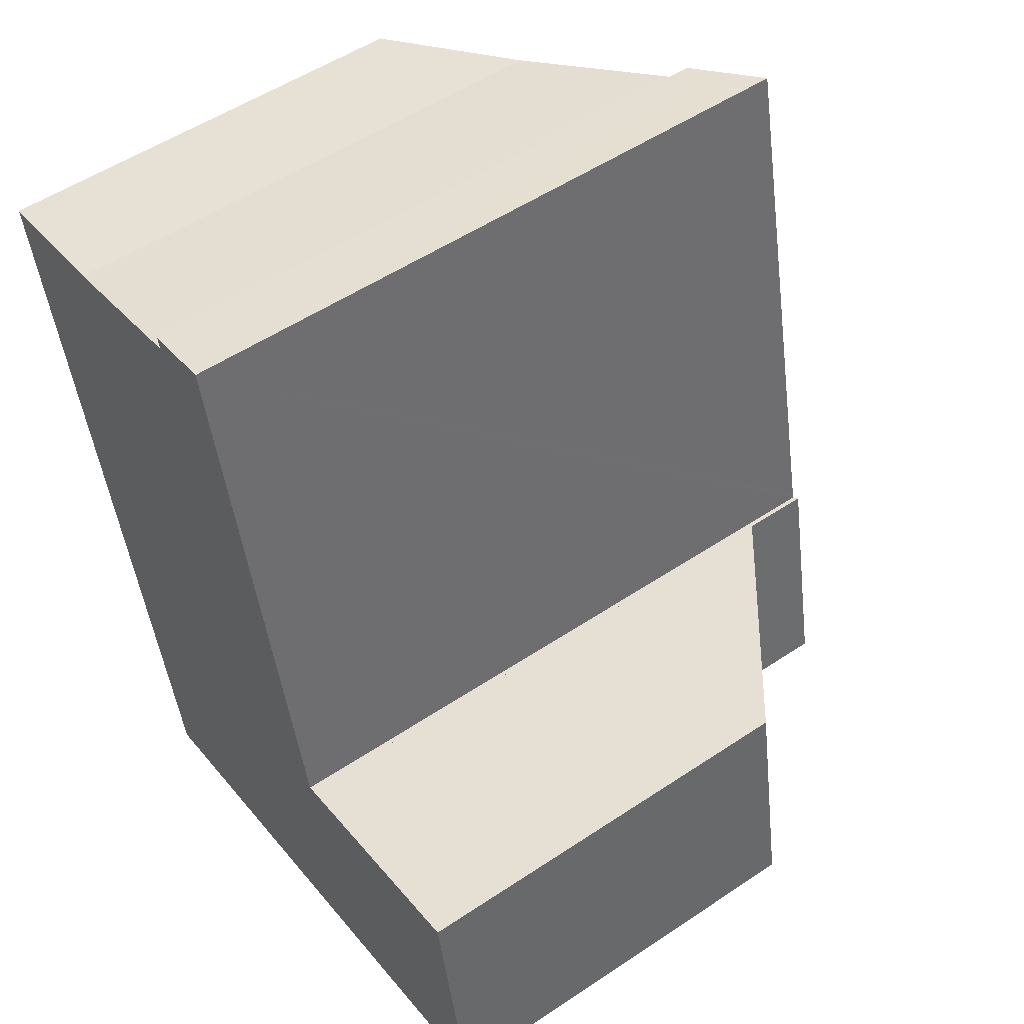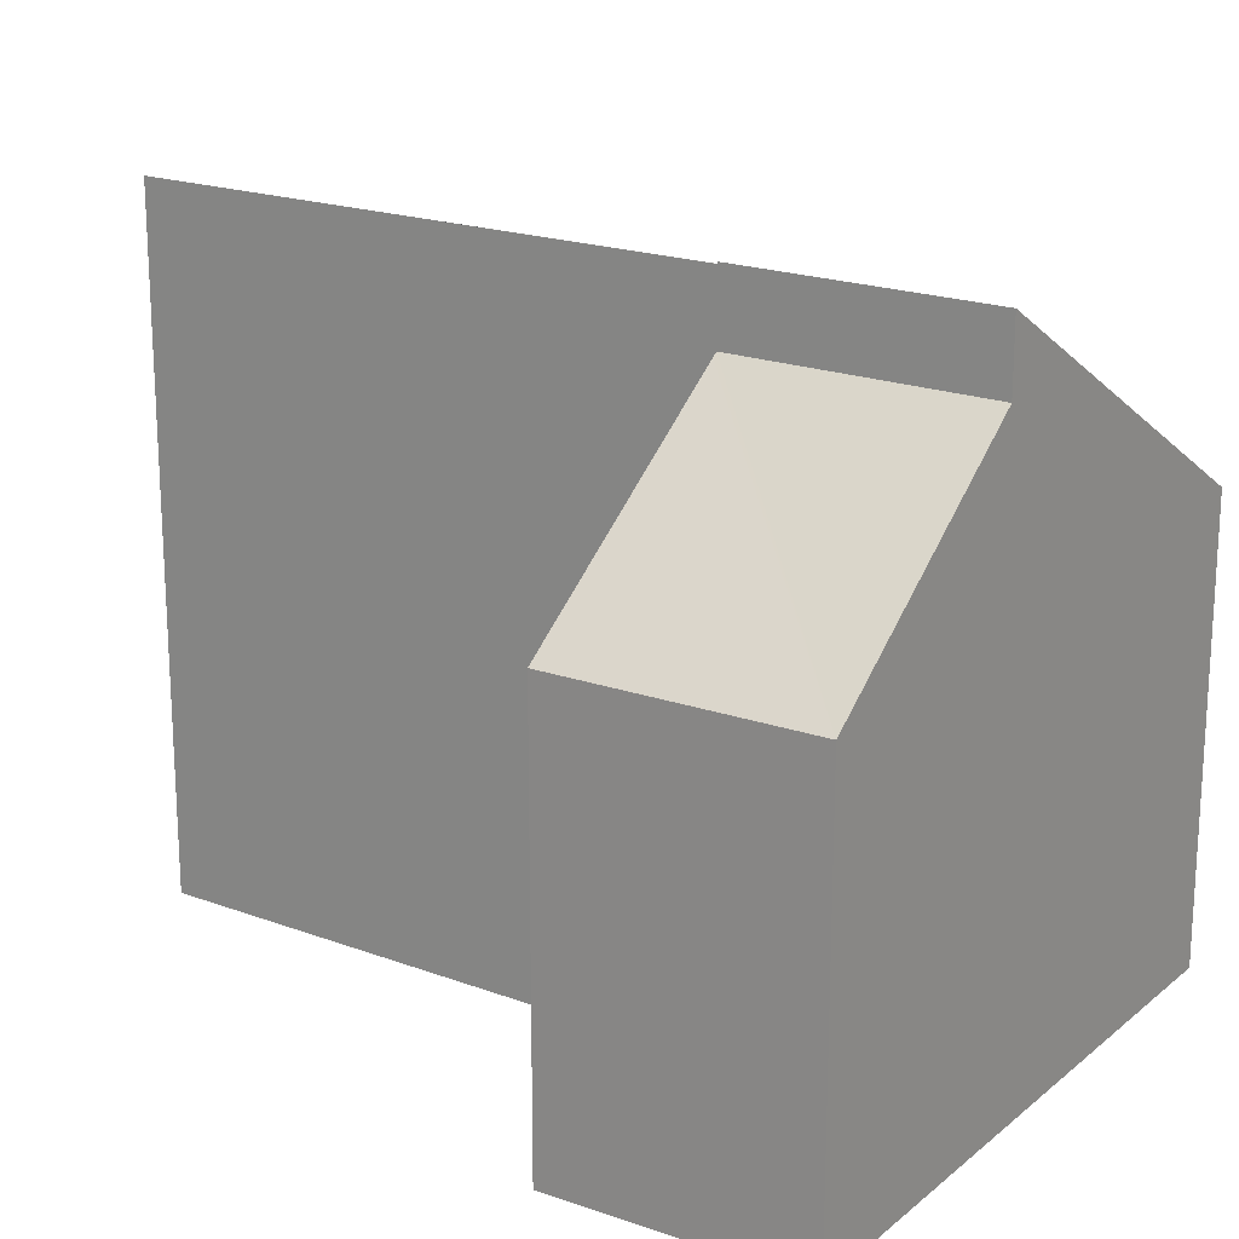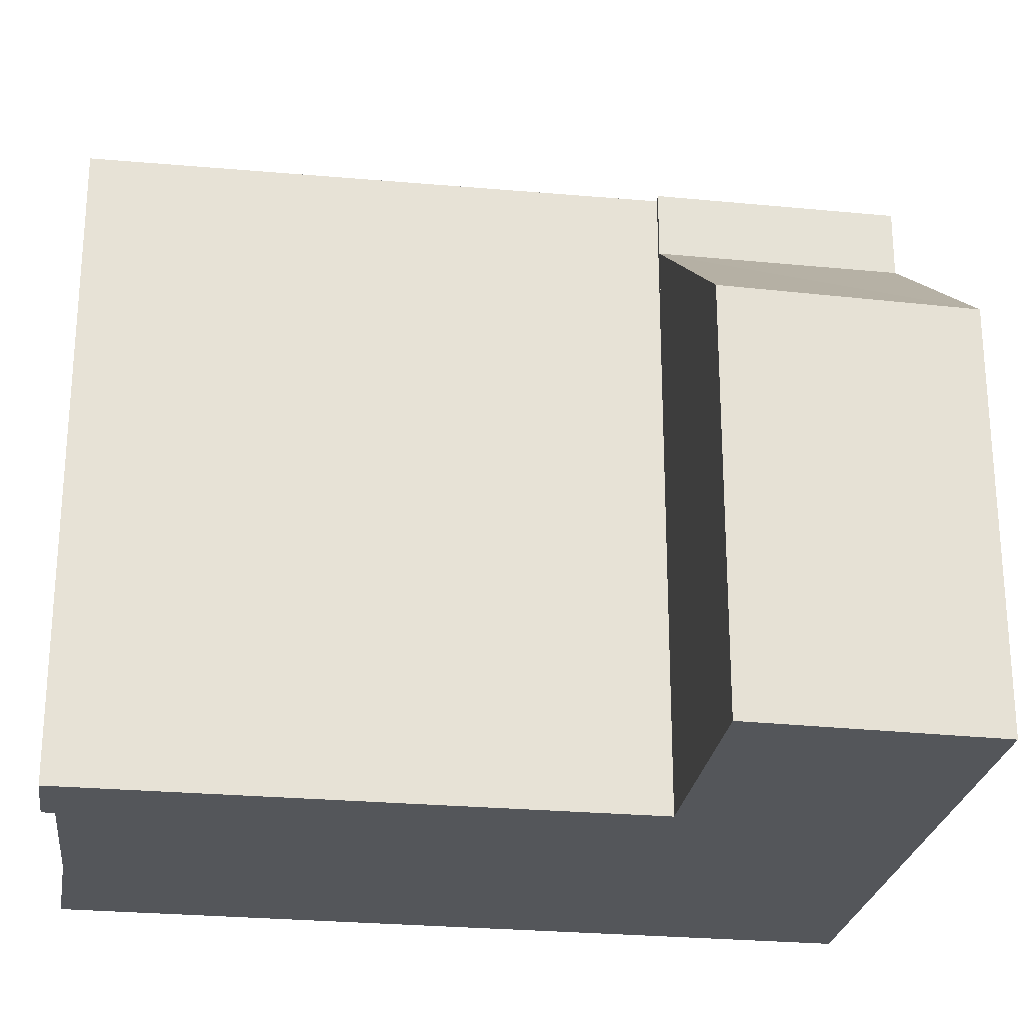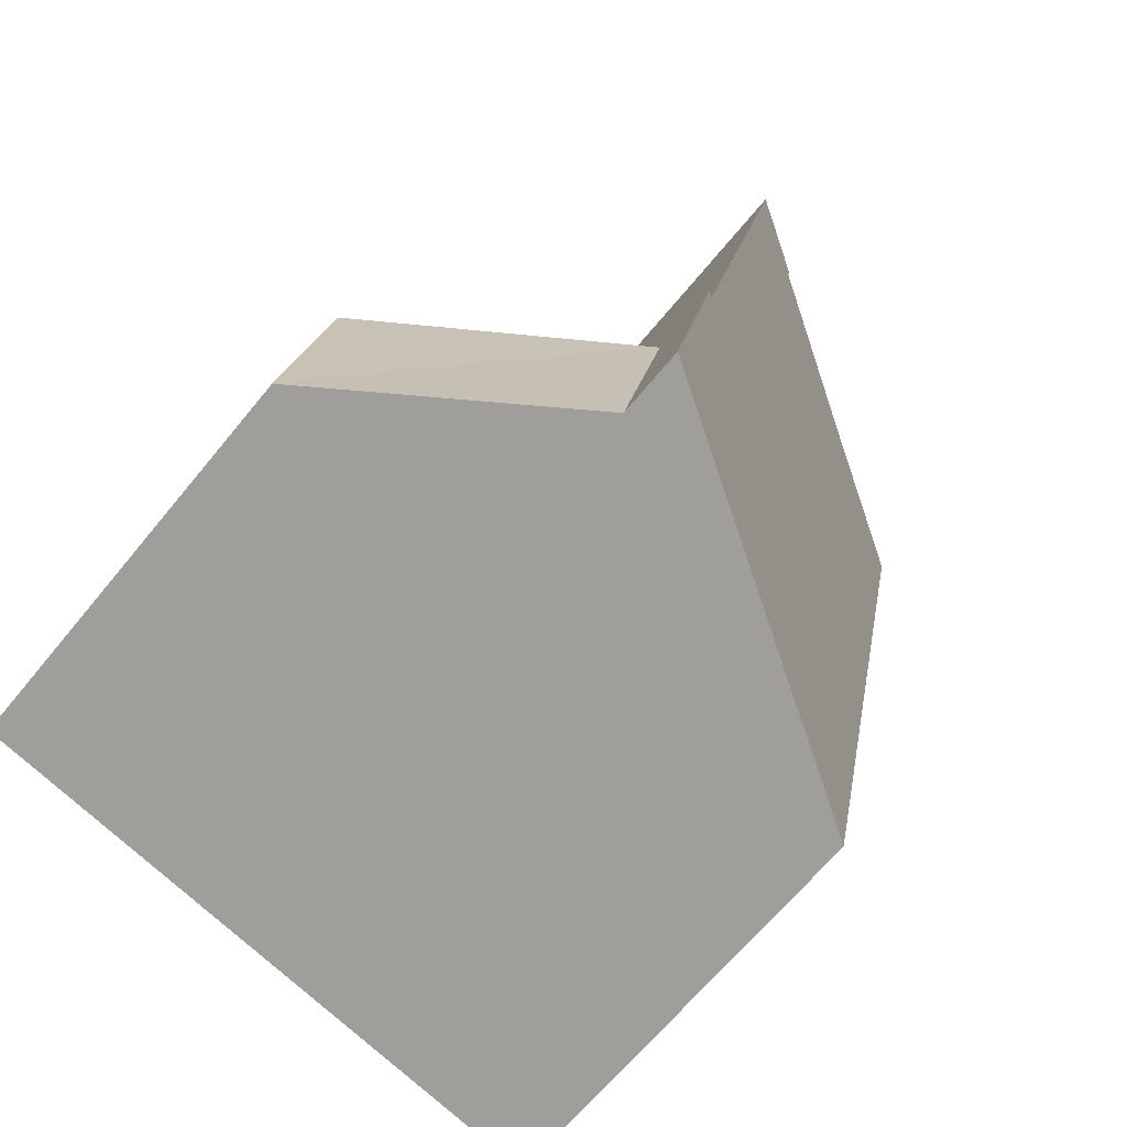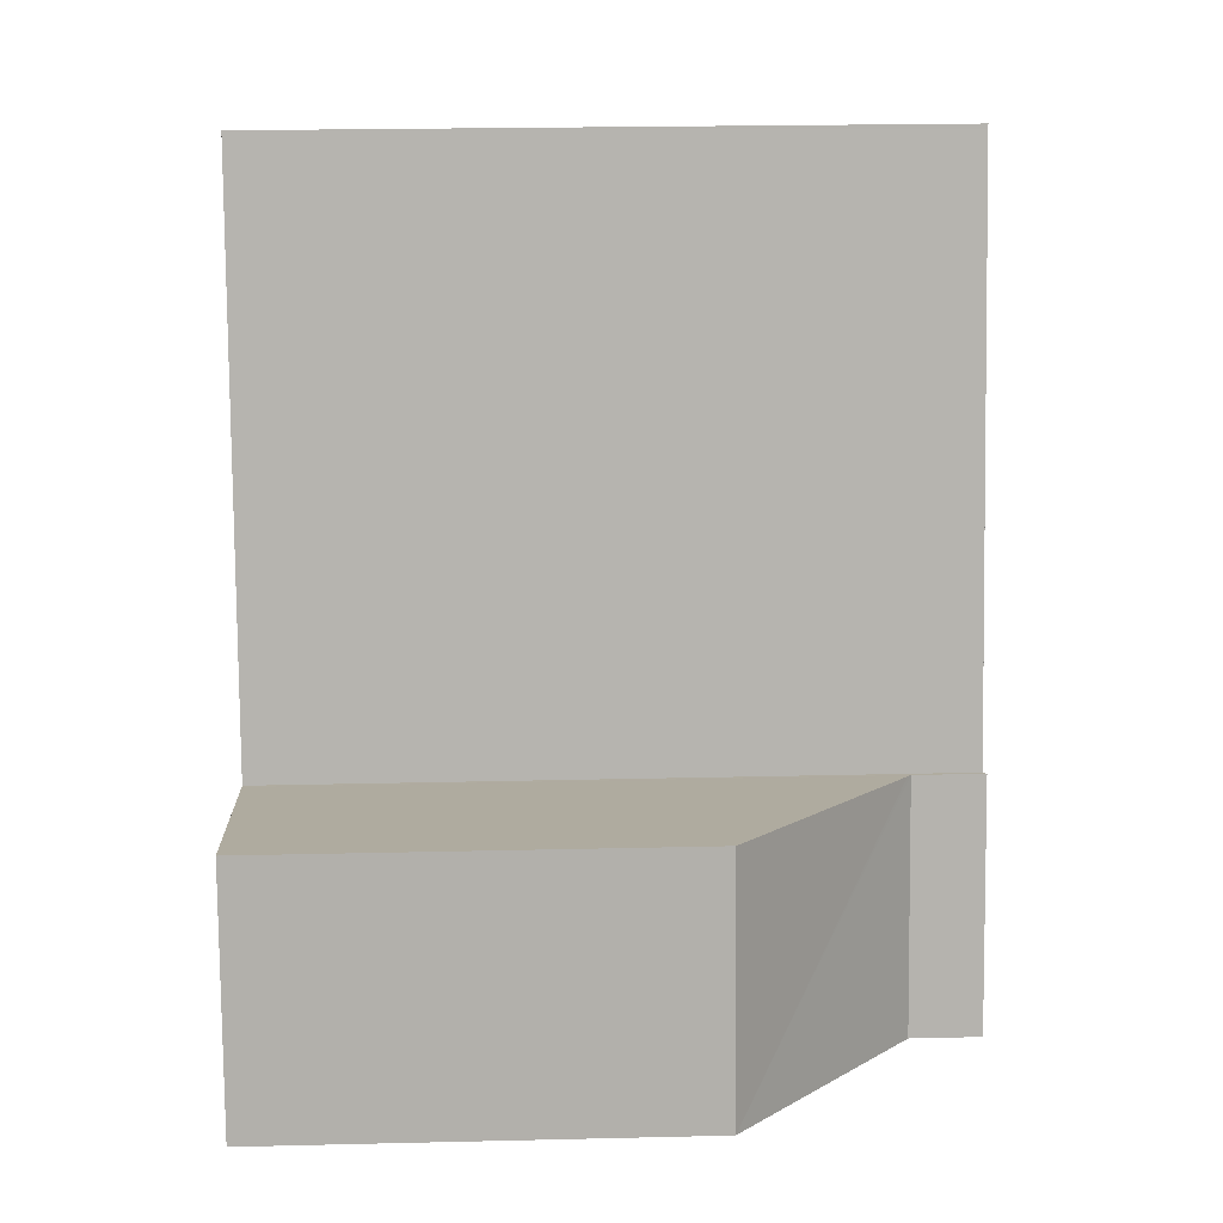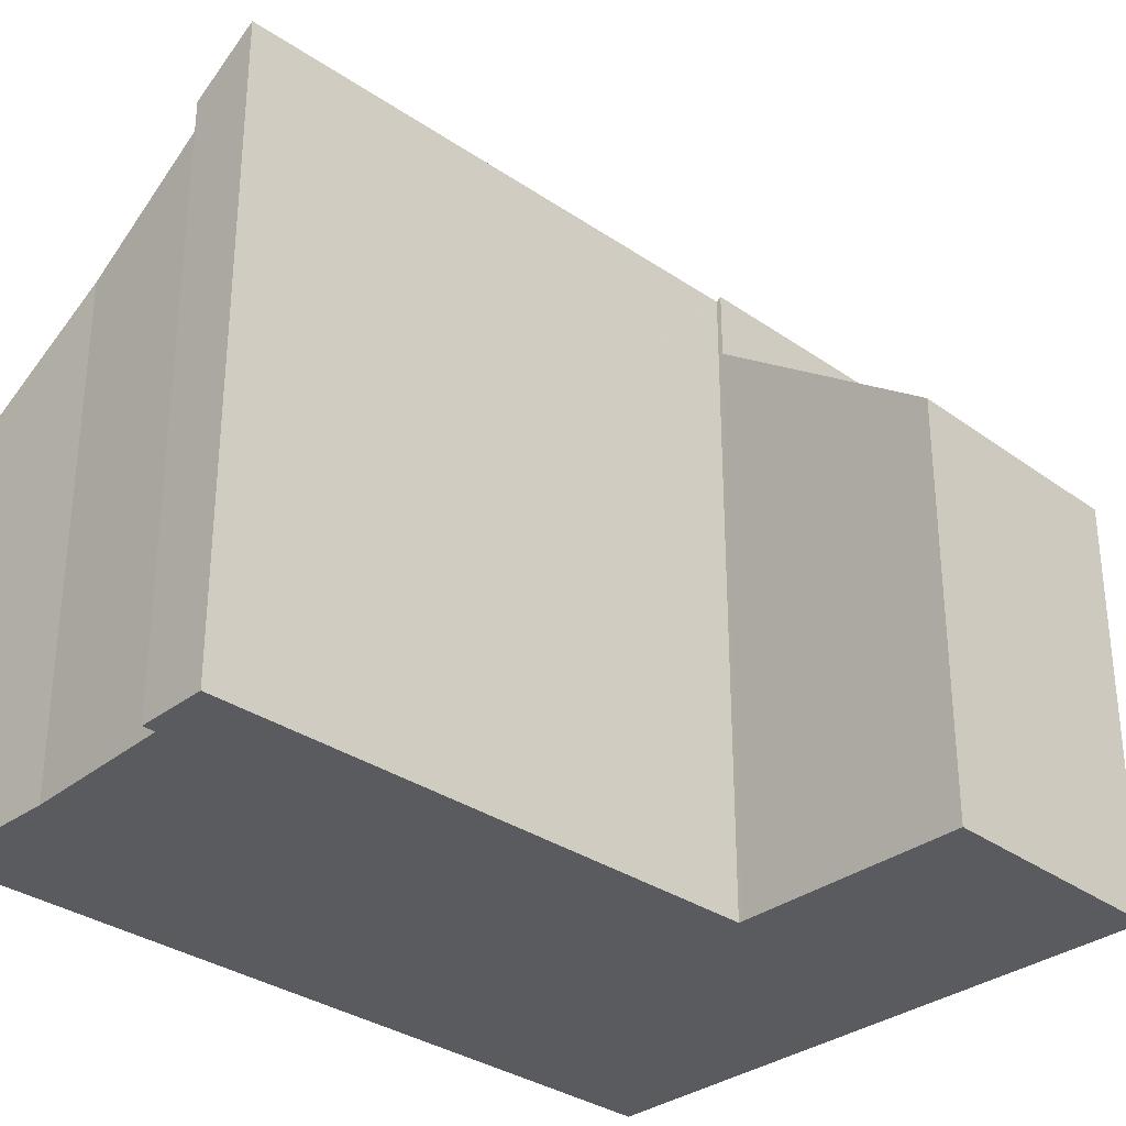
<metadata>
{"format":"obj","ext":"obj","renderer":"f3d","projection":"perspective","resolution":1024,"background":"white","views":[{"elev":53.2,"azim":54.4,"up":"+Z"},{"elev":20.0,"azim":112.6,"up":"+Y"},{"elev":-25.6,"azim":69.6,"up":"+Y"},{"elev":-65.4,"azim":140.9,"up":"+Z"},{"elev":21.9,"azim":87.6,"up":"+Z"},{"elev":-32.3,"azim":34.3,"up":"+Y"}]}
</metadata>
<code>
v  1.73 6.866 -8.522
v  8.439 10.52 -11.21
v  2.523 6.866 -12.43
v  0.006 6.866 -0.03
v  0 6.866 4.204e-16
v  0.514 7.182 0.098
v  2.174 8.205 0.414
v  4.613 9.726 1.03
v  4.594 9.726 1.128
v  4.573 9.726 1.231
v  5.048 10.02 1.338
v  7.582 10.47 -7.404
v  5.713 10.42 1.411
v  5.698 10.42 1.483
v  7.564 10.47 -7.32
v  7.663 10.52 -7.387
v  4.613 -6.307e-17 1.03
v  4.573 -7.538e-17 1.231
v  4.594 -6.907e-17 1.128
v  2.523 7.61e-16 -12.43
v  1.73 5.218e-16 -8.522
v  0.006 1.837e-18 -0.03
v  0 0 0
v  5.698 -9.081e-17 1.483
v  5.048 -8.193e-17 1.338
v  7.663 4.523e-16 -7.387
v  7.582 4.534e-16 -7.404
v  2.174 -2.535e-17 0.414
v  0.514 -6.001e-18 0.098
v  5.713 -8.64e-17 1.411
v  7.564 4.482e-16 -7.32
v  8.439 6.864e-16 -11.21
v  7.74 9.379 -7.37
v  11.38 6.636 -6.585
v  12.08 6.636 -10.46
v  7.663 9.438 -7.387
v  8.439 9.438 -11.21
v  11.38 4.032e-16 -6.585
v  7.74 4.513e-16 -7.37
v  12.08 6.405e-16 -10.46
g defaultobject
f 1 2 3
f 2 1 4
f 2 4 5
f 2 5 6
f 2 6 7
f 2 7 8
f 2 8 9
f 2 9 10
f 2 10 11
f 2 11 12
f 12 11 13
f 13 11 14
f 12 13 15
f 16 2 12
f 17 9 8
f 9 17 10
f 10 17 18
f 18 17 19
f 20 1 3
f 1 20 21
f 1 21 4
f 4 21 22
f 4 22 5
f 5 22 23
f 11 24 14
f 24 11 10
f 24 10 18
f 24 18 25
f 12 26 16
f 26 12 27
f 7 17 8
f 17 7 28
f 6 28 7
f 28 6 5
f 28 5 23
f 28 23 29
f 24 13 14
f 13 24 15
f 15 24 12
f 12 24 27
f 27 24 30
f 27 30 31
f 26 2 16
f 2 26 32
f 32 3 2
f 3 32 20
f 32 21 20
f 21 32 22
f 22 32 23
f 23 32 29
f 29 32 28
f 28 32 17
f 17 32 19
f 19 32 18
f 18 32 25
f 25 32 27
f 25 27 31
f 25 31 30
f 25 30 24
f 27 32 26
f 33 34 35
f 36 35 37
f 35 36 33
f 26 33 36
f 33 26 34
f 34 26 38
f 38 26 39
f 38 35 34
f 35 38 40
f 35 32 37
f 32 35 40
f 32 36 37
f 36 32 26
f 39 40 38
f 40 39 26
f 40 26 32

</code>
